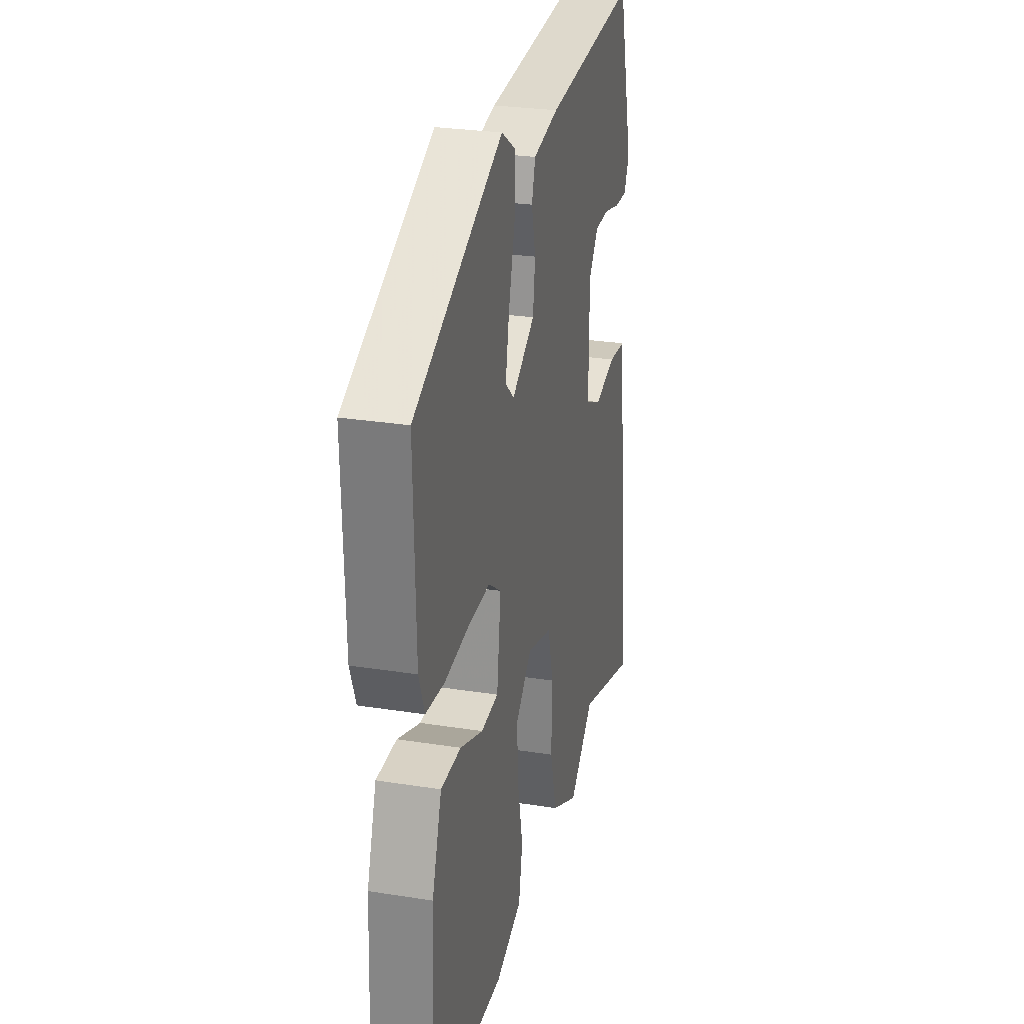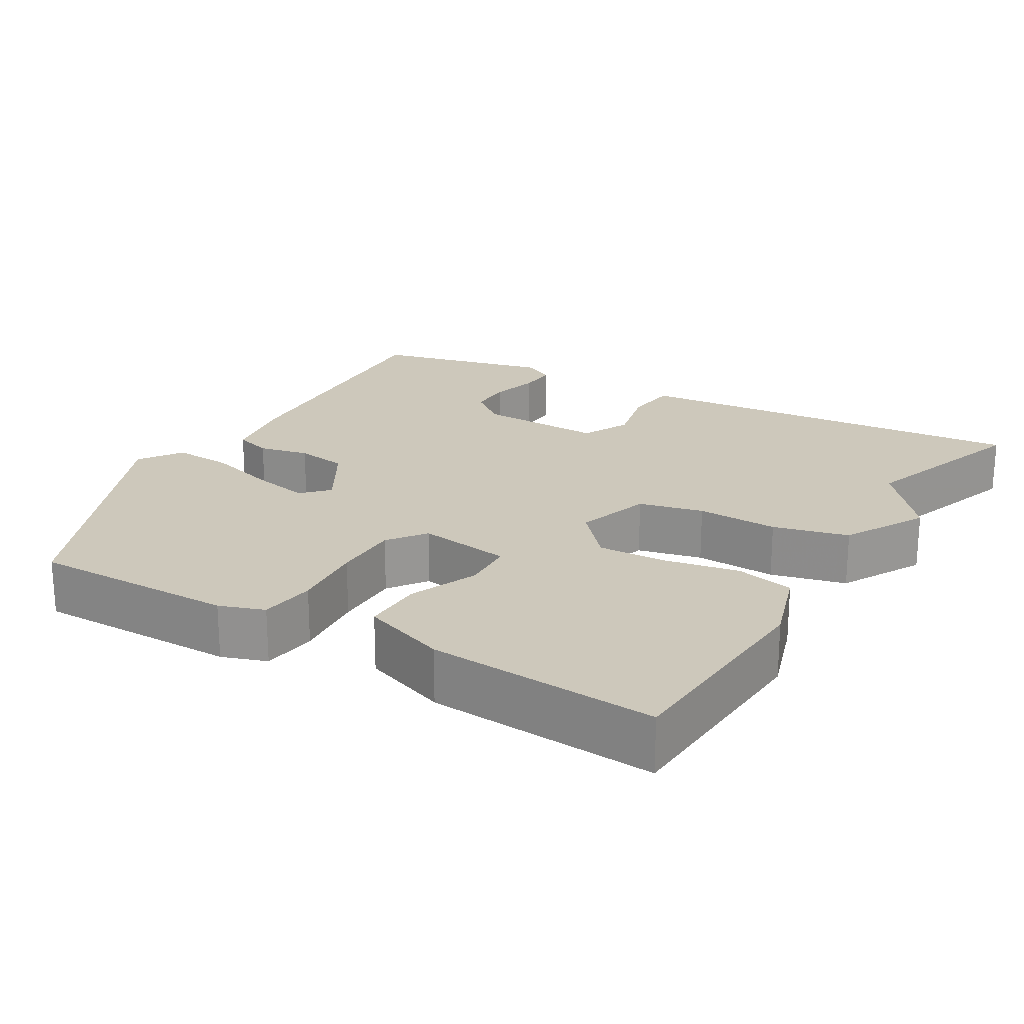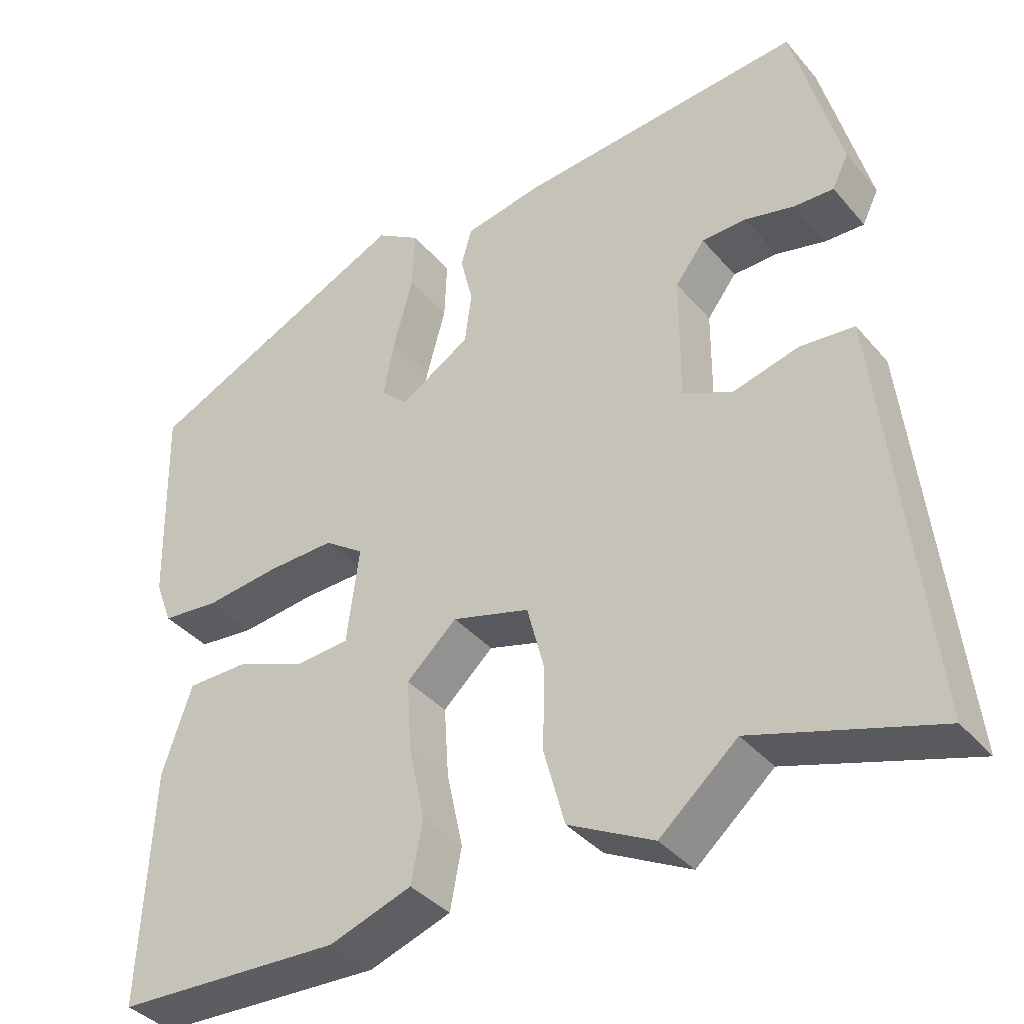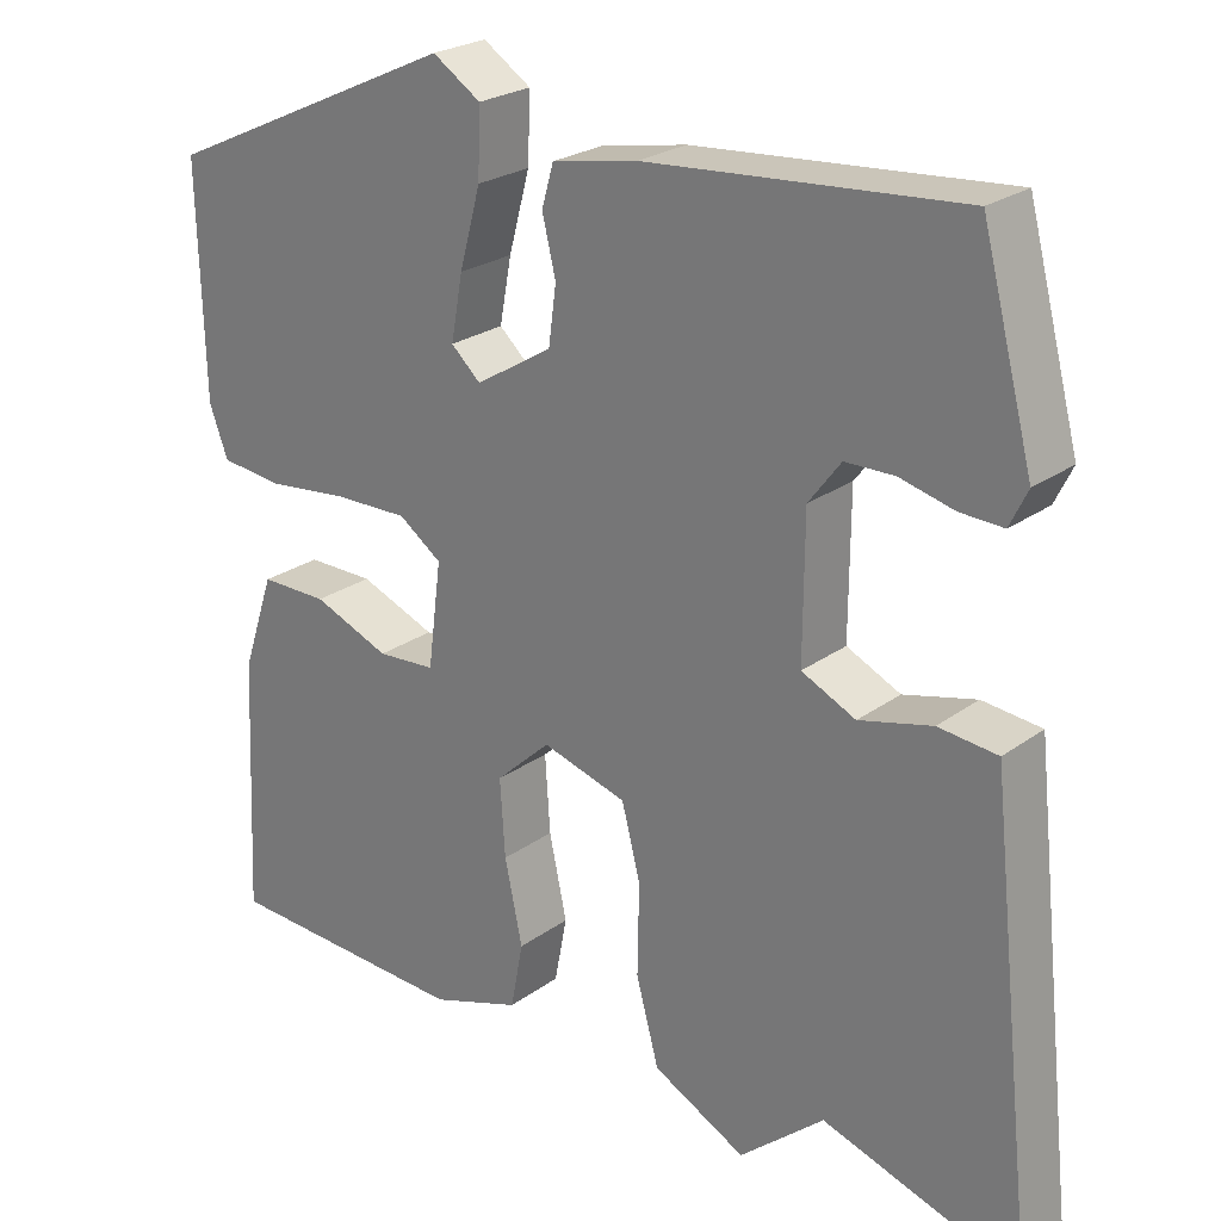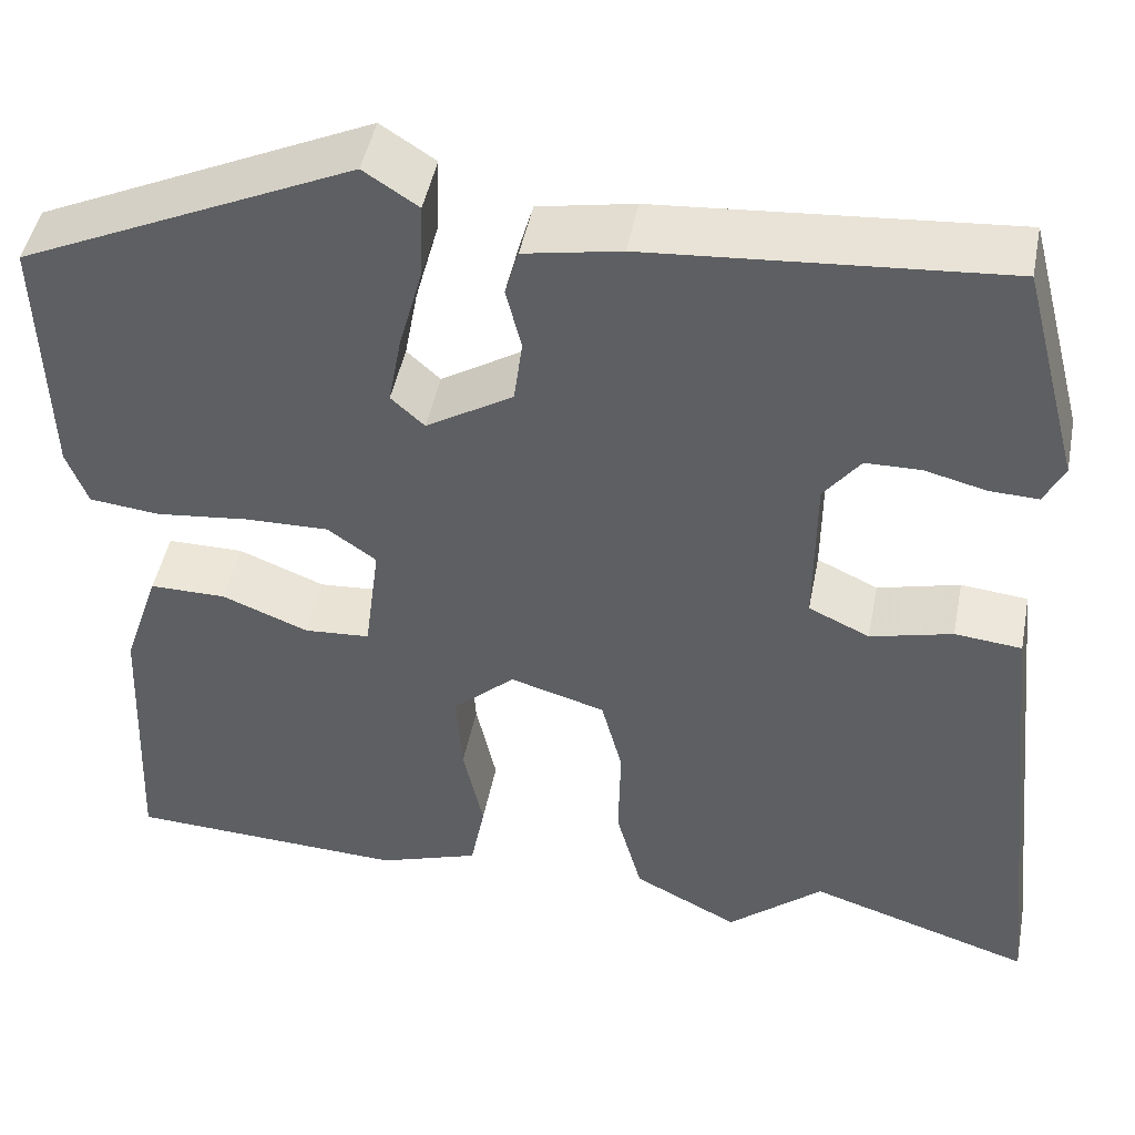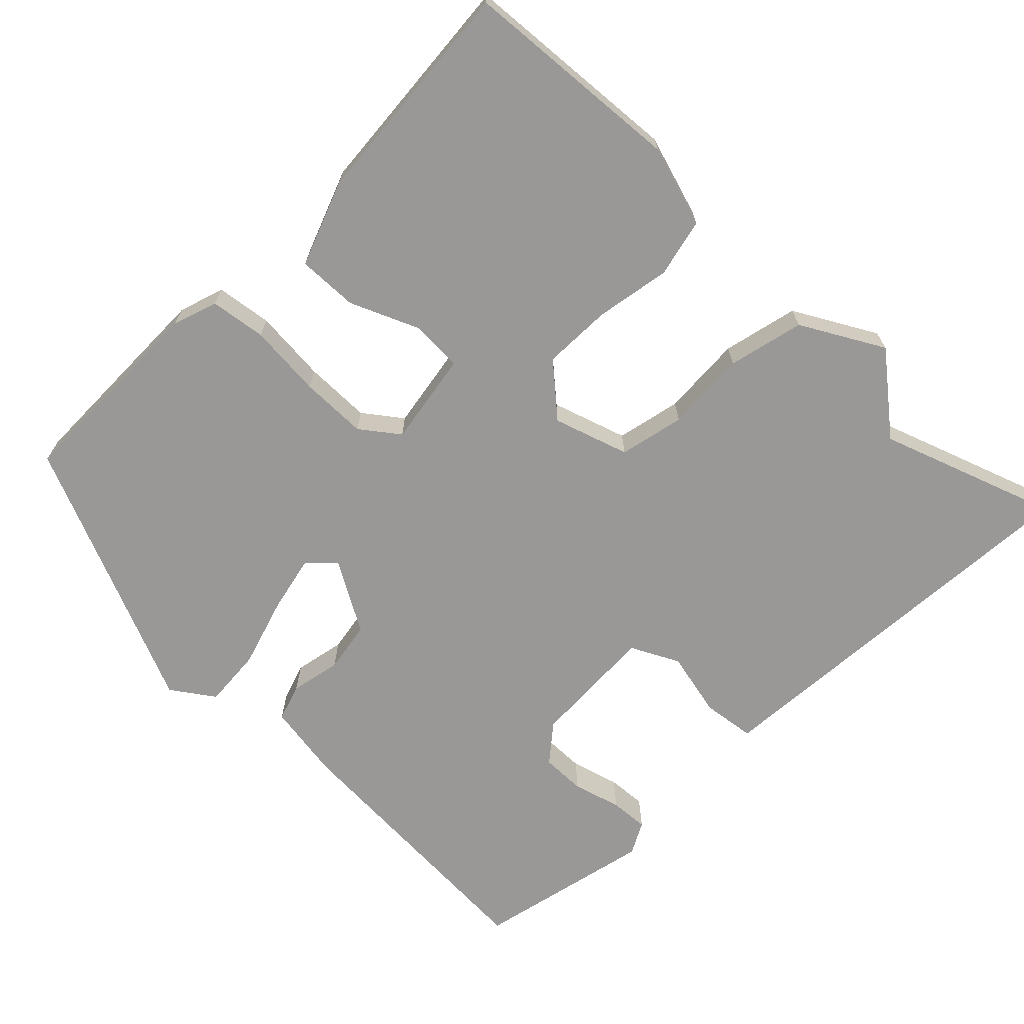
<metadata>
{"format":"obj","ext":"obj","renderer":"f3d","projection":"perspective","resolution":1024,"background":"white","views":[{"elev":27.7,"azim":103.6,"up":"+Z"},{"elev":21.8,"azim":121.9,"up":"+Y"},{"elev":-38.2,"azim":-144.5,"up":"+Z"},{"elev":24.4,"azim":-139.5,"up":"+Z"},{"elev":46.6,"azim":-169.0,"up":"+Z"},{"elev":-68.7,"azim":137.4,"up":"+Y"}]}
</metadata>
<code>
v 0.468 0.07 -0.507
v 0.175 0.07 -0.52
v 0.069 0.07 -0.484
v 0.054 0.07 -0.406
v 0.075 0.07 -0.308
v 0.081 0.07 -0.217
v 0.016 0.07 -0.157
v -0.084 0.07 -0.186
v -0.106 0.07 -0.271
v -0.104 0.07 -0.379
v -0.131 0.07 -0.478
v -0.241 0.07 -0.535
v -0.341 0.07 -0.449
v -0.576 0.07 -0.524
v -0.531 0.07 -0.111
v -0.518 0.07 0.008
v -0.448 0.07 0.015
v -0.362 0.07 -0.007
v -0.298 0.07 0.023
v -0.299 0.07 0.189
v -0.337 0.07 0.239
v -0.395 0.07 0.24
v -0.459 0.07 0.224
v -0.51 0.07 0.222
v -0.531 0.07 0.265
v -0.47 0.07 0.497
v -0.1 0.07 0.467
v 0.001 0.07 0.448
v 0.015 0.07 0.399
v -0.001 0.07 0.333
v 0.008 0.07 0.265
v 0.099 0.07 0.209
v 0.134 0.07 0.241
v 0.12 0.07 0.317
v 0.095 0.07 0.409
v 0.092 0.07 0.488
v 0.149 0.07 0.525
v 0.499 0.07 0.363
v 0.492 0.07 0.093
v 0.47 0.07 0.034
v 0.396 0.07 0.026
v 0.299 0.07 0.037
v 0.211 0.07 0.039
v 0.16 0.07 0.003
v 0.176 0.07 -0.121
v 0.245 0.07 -0.126
v 0.336 0.07 -0.09
v 0.416 0.07 -0.09
v 0.454 0.07 -0.203
v 0.468 0 -0.507
v 0.175 0 -0.52
v 0.069 0 -0.484
v 0.054 0 -0.406
v 0.075 0 -0.308
v 0.081 0 -0.217
v 0.016 0 -0.157
v -0.084 0 -0.186
v -0.106 0 -0.271
v -0.104 0 -0.379
v -0.131 0 -0.478
v -0.241 0 -0.535
v -0.341 0 -0.449
v -0.576 0 -0.524
v -0.531 0 -0.111
v -0.518 0 0.008
v -0.448 0 0.015
v -0.362 0 -0.007
v -0.298 0 0.023
v -0.299 0 0.189
v -0.337 0 0.239
v -0.395 0 0.24
v -0.459 0 0.224
v -0.51 0 0.222
v -0.531 0 0.265
v -0.47 0 0.497
v -0.1 0 0.467
v 0.001 0 0.448
v 0.015 0 0.399
v -0.001 0 0.333
v 0.008 0 0.265
v 0.099 0 0.209
v 0.134 0 0.241
v 0.12 0 0.317
v 0.095 0 0.409
v 0.092 0 0.488
v 0.149 0 0.525
v 0.499 0 0.363
v 0.492 0 0.093
v 0.47 0 0.034
v 0.396 0 0.026
v 0.299 0 0.037
v 0.211 0 0.039
v 0.16 0 0.003
v 0.176 0 -0.121
v 0.245 0 -0.126
v 0.336 0 -0.09
v 0.416 0 -0.09
v 0.454 0 -0.203
f 3 4 5
f 2 3 5
f 1 2 5
f 49 1 5
f 48 49 5
f 47 48 5
f 46 47 5
f 45 46 5 6
f 44 45 6 7
f 40 41 42
f 39 40 42
f 38 39 42
f 37 38 42
f 36 37 42
f 35 36 42
f 34 35 42
f 33 34 42 43
f 32 33 43 44
f 28 29 30
f 27 28 30
f 26 27 30
f 25 26 30
f 24 25 30
f 22 23 24
f 22 24 30
f 21 22 30 31
f 16 17 18
f 15 16 18
f 14 15 18
f 13 14 18
f 13 18 19
f 12 13 19
f 11 12 19
f 10 11 19
f 9 10 19
f 8 9 19 20
f 32 44 7
f 31 32 7
f 21 31 7
f 20 21 7
f 7 8 20
f 54 53 52
f 54 52 51
f 54 51 50
f 54 50 98
f 54 98 97
f 54 97 96
f 54 96 95
f 55 54 95 94
f 56 55 94 93
f 91 90 89
f 91 89 88
f 91 88 87
f 91 87 86
f 91 86 85
f 91 85 84
f 91 84 83
f 92 91 83 82
f 93 92 82 81
f 79 78 77
f 79 77 76
f 79 76 75
f 79 75 74
f 79 74 73
f 73 72 71
f 79 73 71
f 80 79 71 70
f 67 66 65
f 67 65 64
f 67 64 63
f 67 63 62
f 68 67 62
f 68 62 61
f 68 61 60
f 68 60 59
f 68 59 58
f 69 68 58 57
f 56 93 81
f 56 81 80
f 56 80 70
f 56 70 69
f 69 57 56
f 1 50 51 2
f 2 51 52 3
f 3 52 53 4
f 4 53 54 5
f 5 54 55 6
f 6 55 56 7
f 7 56 57 8
f 8 57 58 9
f 9 58 59 10
f 10 59 60 11
f 11 60 61 12
f 12 61 62 13
f 13 62 63 14
f 14 63 64 15
f 15 64 65 16
f 16 65 66 17
f 17 66 67 18
f 18 67 68 19
f 19 68 69 20
f 20 69 70 21
f 21 70 71 22
f 22 71 72 23
f 23 72 73 24
f 24 73 74 25
f 25 74 75 26
f 26 75 76 27
f 27 76 77 28
f 28 77 78 29
f 29 78 79 30
f 30 79 80 31
f 31 80 81 32
f 32 81 82 33
f 33 82 83 34
f 34 83 84 35
f 35 84 85 36
f 36 85 86 37
f 37 86 87 38
f 38 87 88 39
f 39 88 89 40
f 40 89 90 41
f 41 90 91 42
f 42 91 92 43
f 43 92 93 44
f 44 93 94 45
f 45 94 95 46
f 46 95 96 47
f 47 96 97 48
f 48 97 98 49
f 49 98 50 1

</code>
